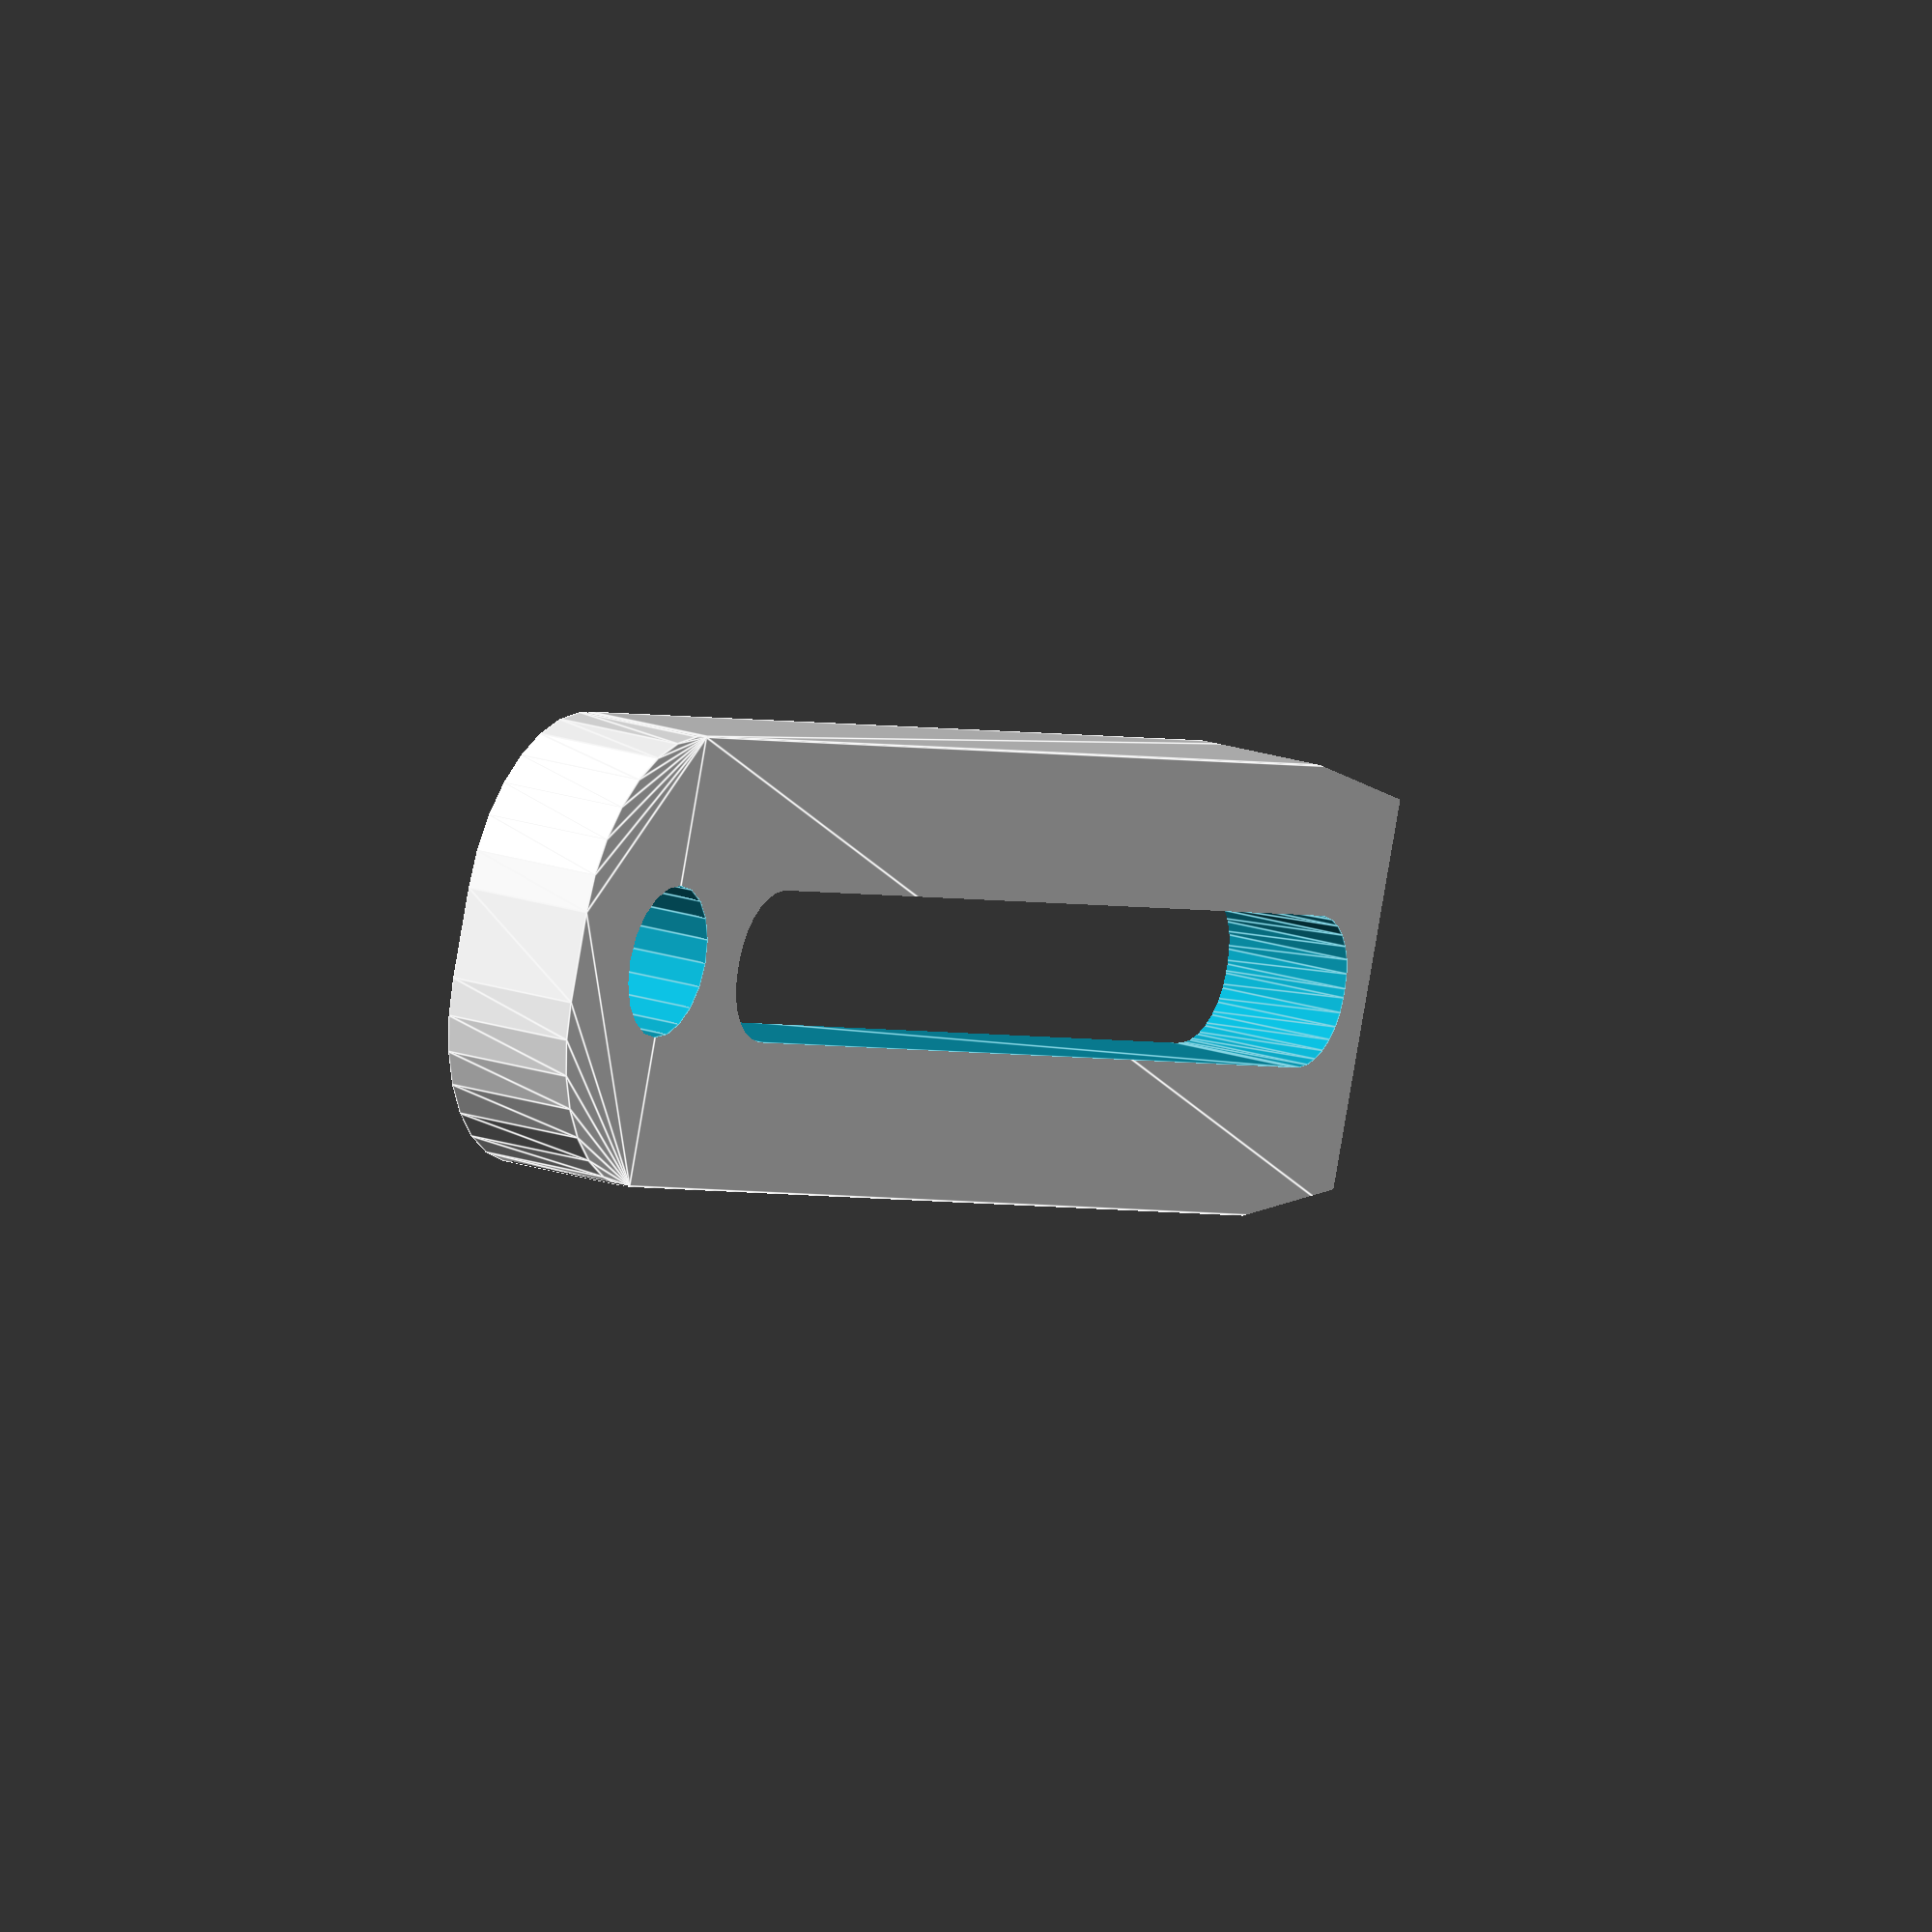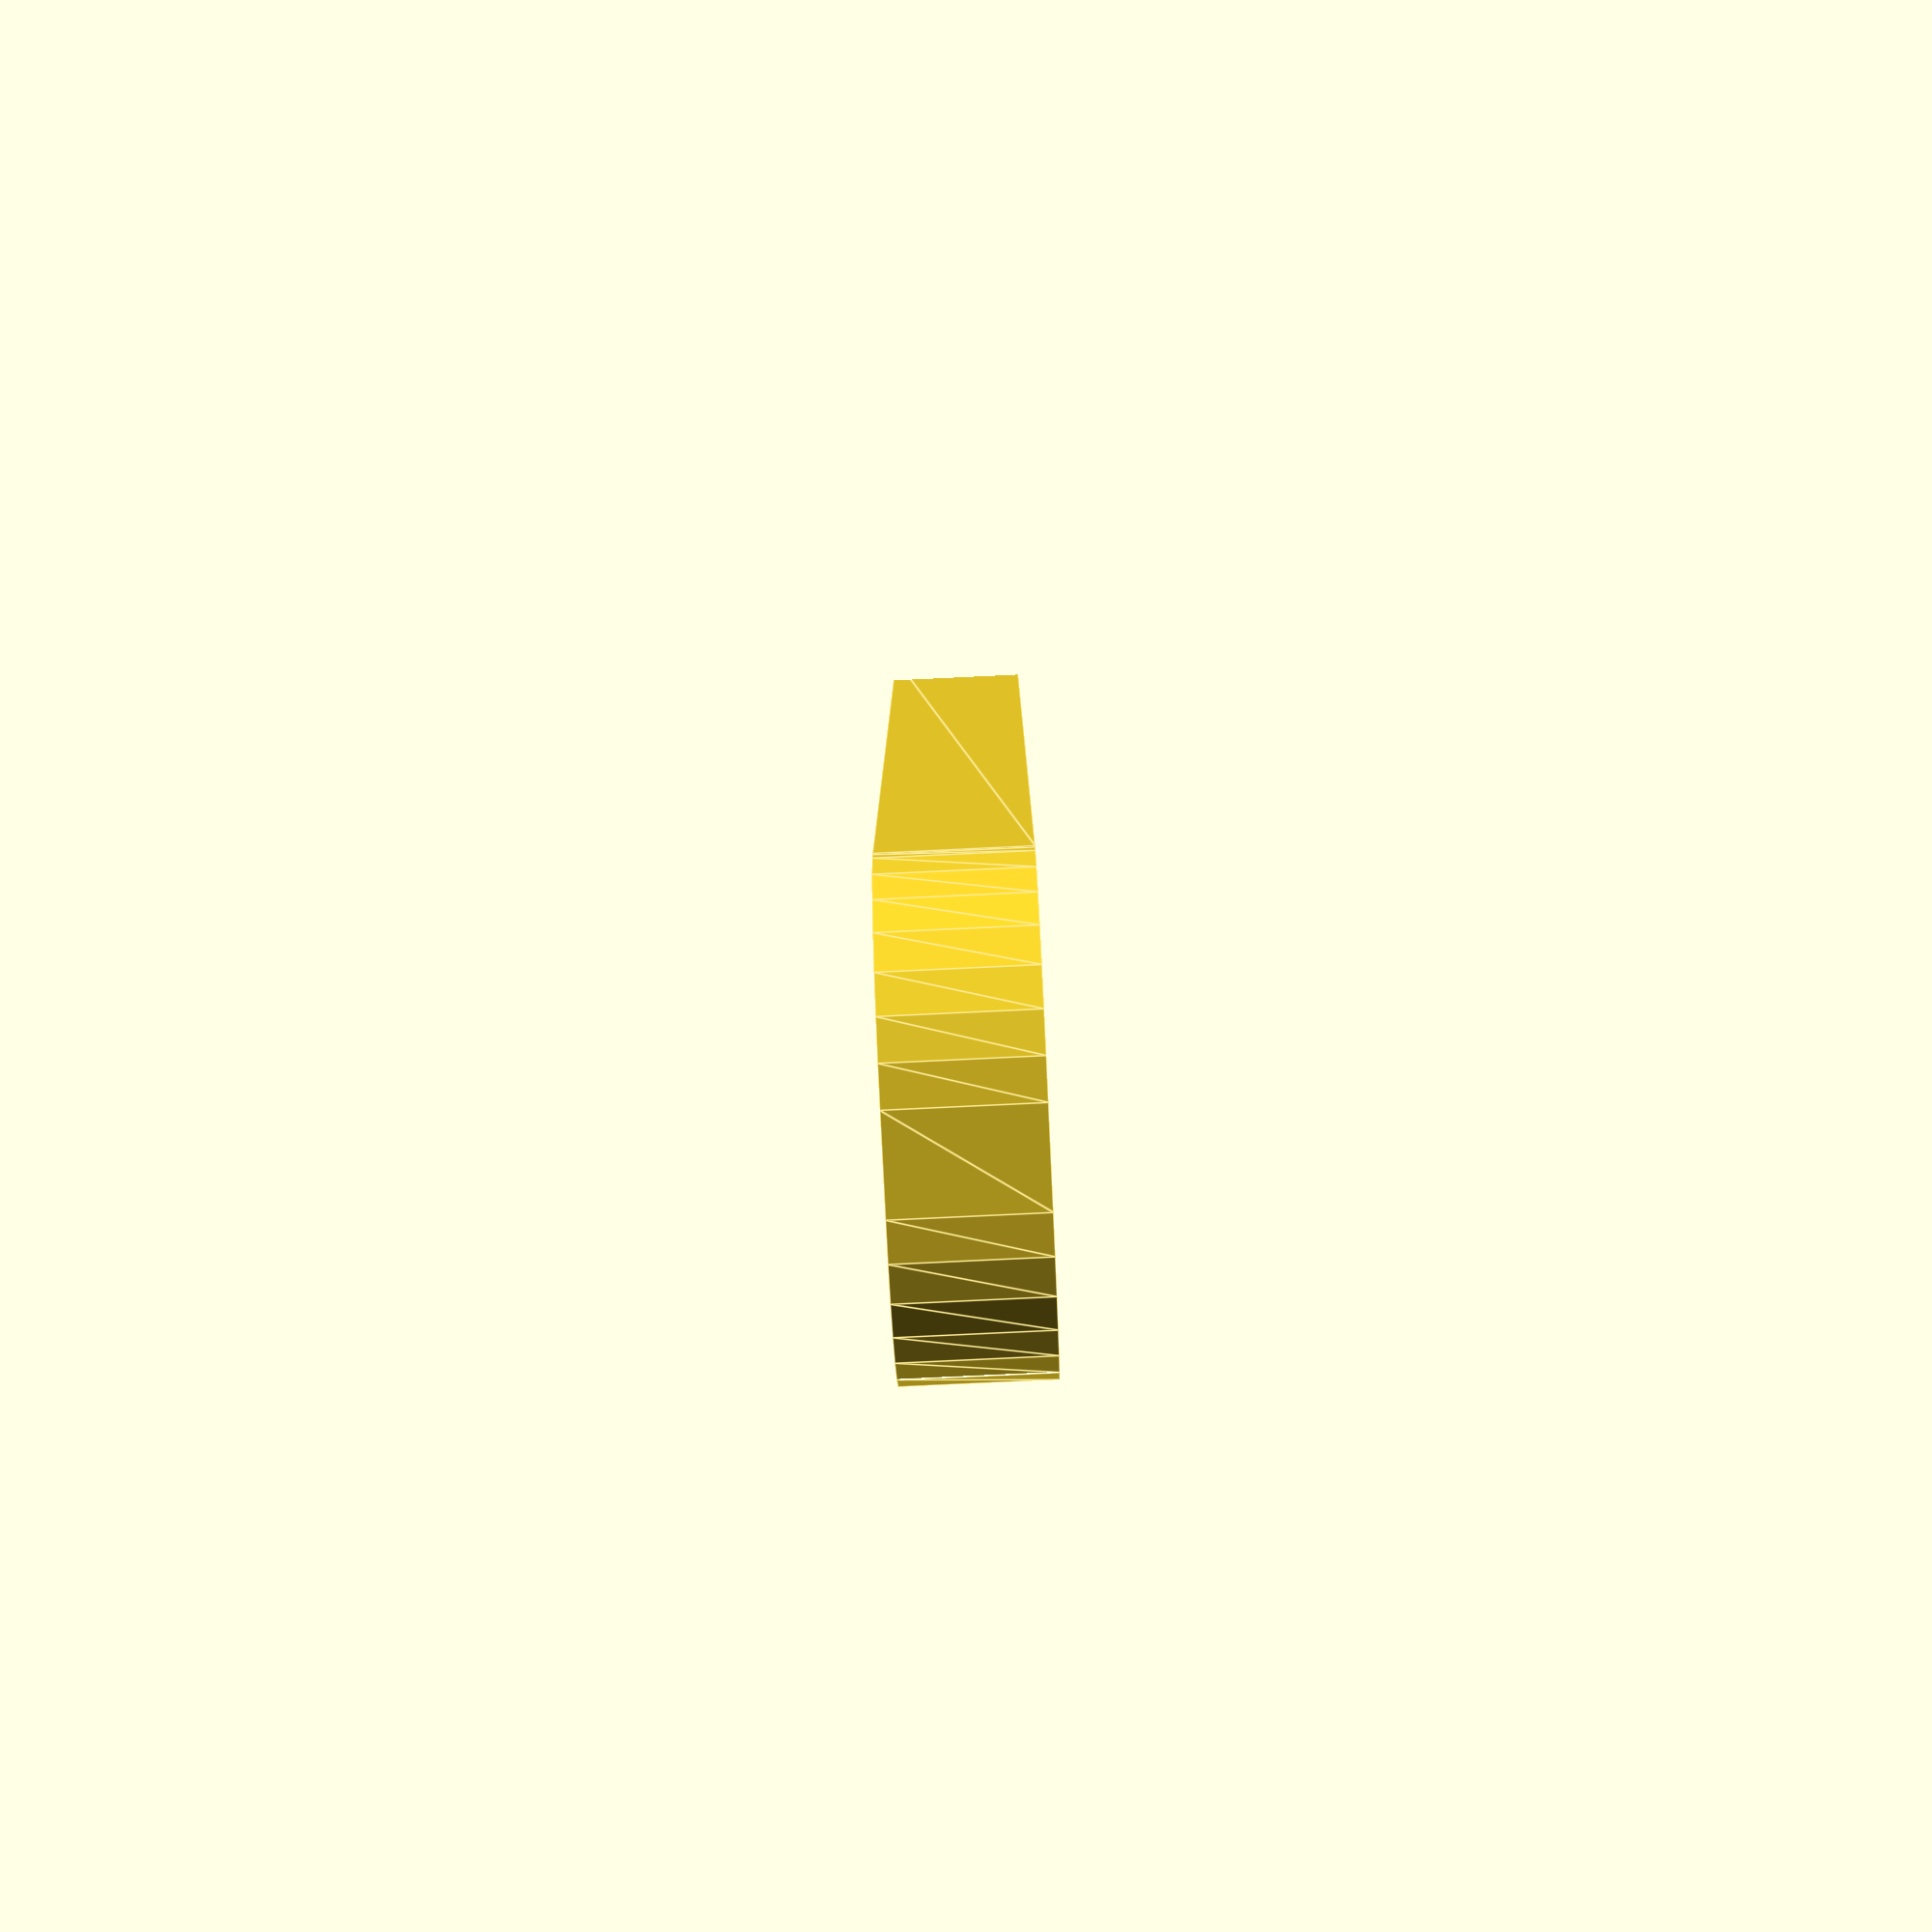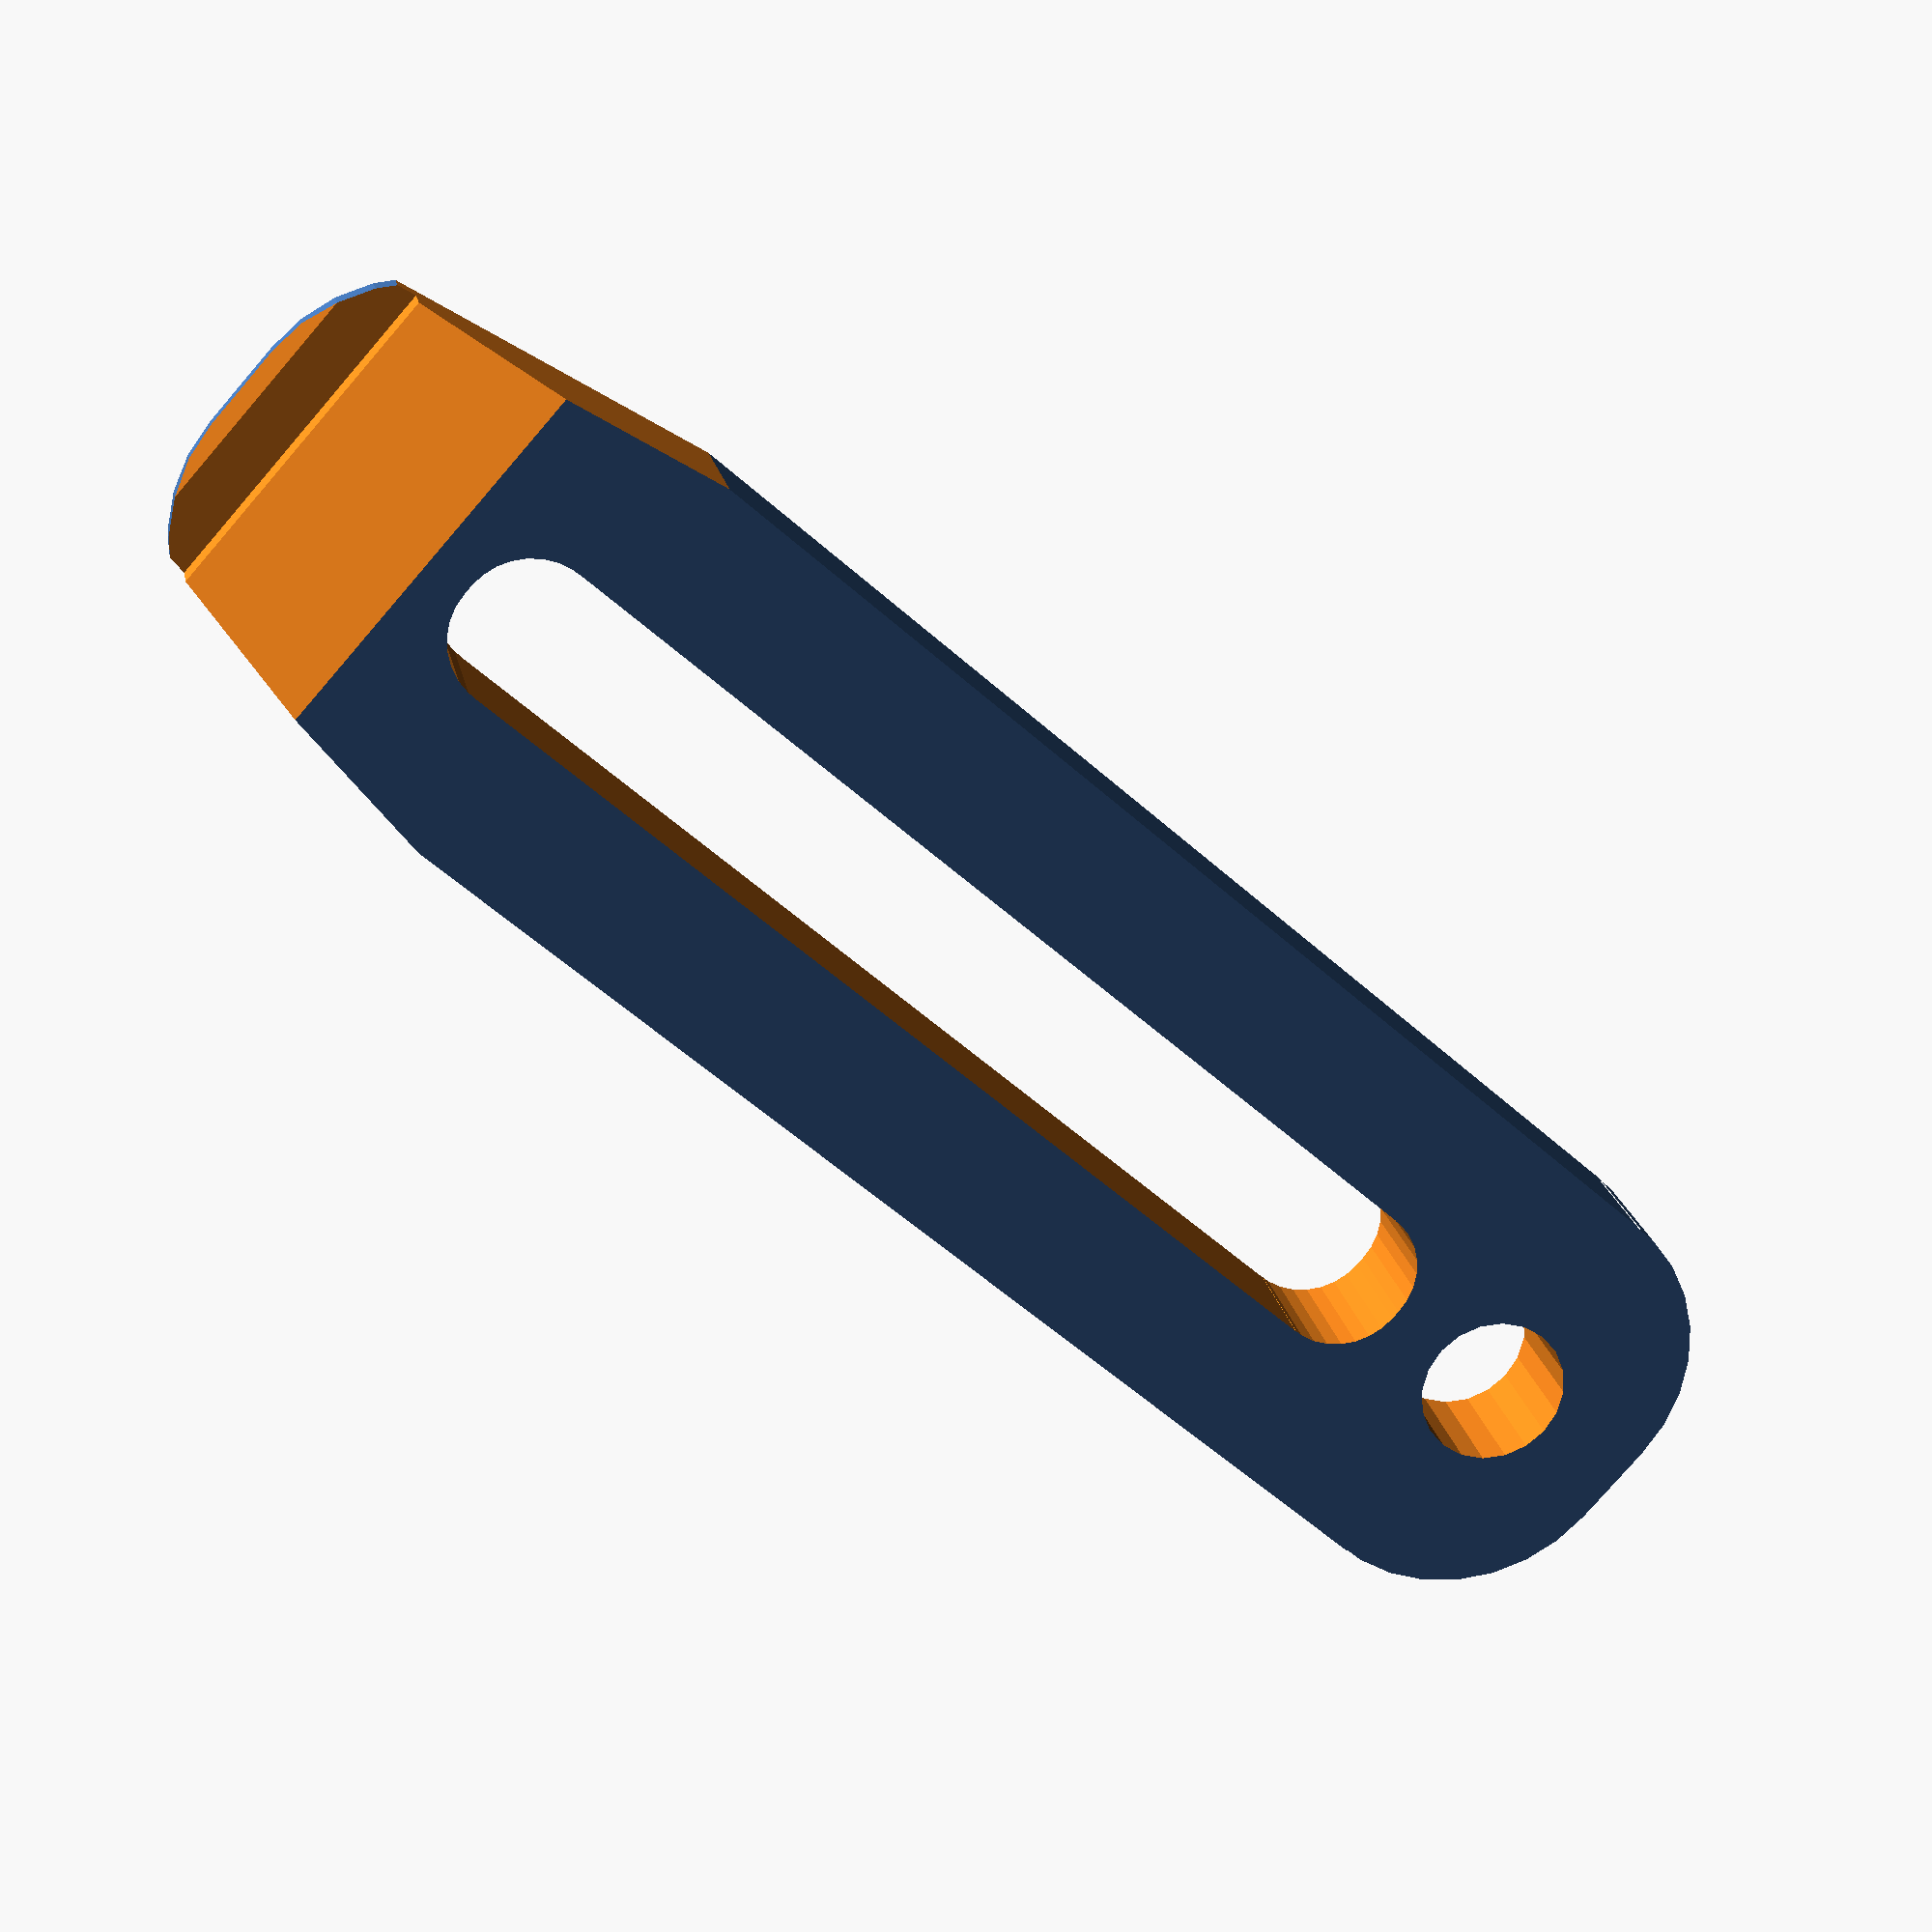
<openscad>
// preview[view:south west, tilt:diagonal]
/* [General] */

part="hclamp"; // [clamp_tray:Clamp Tray,rod_tray:Rod Dray,dual_tray:Dual Tray,hclamp:Flat(H) Clamp,vclamp:V-Clamp,tvclamp:Tall V-Clamp,vclamp_rod:V-Clamp Rod,presser:Presser,grip:Grip,preview:Preview All]
// Bolt Diameter
boltd=6.35; // [3:M3,4:M4,5:M5,6:M6,7:M7,8:M8,3.175:1/8",4.7625:3/16",6.35:1/4",7.9375:5/16",9.525:3/8",11.1125:7/16",12.7:1/2"]

/* [Flat Clamp] */

// Flat Clamp Width (X)
hcw=80; // [40:120]
// Flat Clamp Height (Y)
hch=20; // [10:40]
// Flat Clamp Depth (Z)
hcd=6; // [4:0.1:20]
// Flat Clamp Extra Notch
hnotch=1; // [1:Yes,2:No]

/* [V-Clamp] */

// V-Clamp Width (X)
vcw=76; // [40:120]
// V-Clamp Height (Y)
vch=20; // [10:40]
// V-Clamp Depth
vcd=16; // [10:0.1:40]
// V-Clamp Rod diameter
vcrd=12; // [10:20]

/* [Others] */

// Clamp Tray Count
ctray_count=12; // [1:20]

// Grip Big Diameter
gripd=40; // [20:60]

if(part=="clamp_tray")
    clamp_tray();
else if(part=="dual_tray")
{
  clamp_tray();
  translate([ctray_count*9,0])
    m4_tray(left=0);
} else if(part=="rod_tray") {
  m4_tray();
} else if(part=="vclamp_rod") {
  vclamp_rod();
} else if(part=="hclamp")
{
  translate([0,0,hcd]) mirror([0,0,1]) hclamp();
} else if(part=="vclamp")
{
  translate([0,0,vch]) rotate([-90,0])
  vclamp();
} else if(part=="tvclamp") {
   rotate([90,0]) tvclamp();
} else if(part=="presser") {
  mirror([0,0,1]) presser();
} else if(part=="grip")
{
  grip(gripd);
} else if(part=="preview")
{
  color("lightblue") clamp_tray();
  color("lightgreen") translate([ctray_count*9,0]) m4_tray(left=0);
  color("yellow") for(x=[0:(ctray_count-1)/2-2]) {
    translate([8.5+x*9,2.5,hcw+2]) rotate([0,-90,0]) mirror([1,0]) hclamp();
  }
  color("red") for(x=[0:2]) {
    translate([((ctray_count-1)/2-2)*9+20+x*18,2.5,2.5]) rotate([0,-78]) vclamp();
  }
  for(x=[0:1:4],y=[0:1]) {
    if(x%2!=y%2)
    translate([ctray_count*9+6+x*10,6+y*12])
    {
      color("silver") cylinder(d=4,h=50,$fn=20);
      translate([0,0,25+x*5+y*10-(x==4?5:0)])
      {
        color("gray") mirror([0,0,1]) rotate([0,0,30]) grip();
        if(x>2)
          color("pink") translate([(vcrd-1)*-.5,vch*-.5,-15]) mirror([0,0,1]) vclamp_rod();
      }
    }
  }
}
module clamp_tray() {
  difference() {
    box([2+ctray_count*9,25,20],bottom=0,r=2);
    for(x=[0:ctray_count-1]) {
      translate([2+x*9,2,2]) cube([7,21,20]);
    }
  }
}  
module m4_tray(left=1) {
  difference(){
    union(){
      translate([0,0]) box([52,25,18],left=left,bottom=0,r=2);
      *translate([115,0,4]) {
        for(x=[0:6],y=[0:1]){
          translate([x*10,6+y*12]) cylinder(d=7,h=16,$fn=20);
        }
      }
    }
    translate([6,0,4]) {
      for(x=[0:4],y=[0:1]){
        translate([x*10,6+y*12]) cylinder(d=boltd+.5,h=20,$fn=20);
      }
    }
  }
}
module presser() {
  difference(){
    union() {
      sphere(d=13+boltd,$fn=50);
    }
    translate([0,0,boltd>5?-2:0])
      cylinder(d=boltd+.2,h=20,$fn=20);
    translate([0,0,boltd>5?1:3])
      cylinder(d=boltd*2+.2,h=30,$fn=6);
    translate([-10,-10,5])
      cube(20);
  }
}
module tvclamp() {
  tvh=48;
  difference(){
    union() {
      box([vcw-20,vcd,4],front=0);
      translate([vcw-24,0]) box([4,vcd,tvh],front=0);
      translate([vcw-24,0,tvh-5]) box([24,vcd,5],front=0);
      translate([vcw-24,0,tvh-24]) intersection() {
        rotate([0,-45]) box([40,2,40],r=1,front=0);
          box([24,2,24],r=1,front=0);
      }
      translate([vcw-60,0,0]) intersection() {
        rotate([0,45]) box([60,2,60],r=1,front=0);
          box([40,2,40],r=1,front=0);
      }
    }
    *translate([vcw-20,-.01,tvh-4])
      rotate([0,90,0]) cube([80,vcd+.02,30]);
    *translate([-.01,-.01,4]) cube([50,vcd+.02,80]);
    translate([vcw-vcd/2,vcd/2,0]) {
      cylinder(d=4,h=tvh+.02,$fn=20);
      translate([0,0,tvh-5]) rotate([0,0,30]) cylinder(d=8.2,h=3,$fn=6);
    }
    for(x=[vcd/2:16:44]) {
      translate([x,vcd/2,-.01]) cylinder(d=4,h=5,$fn=20);
    }
  }
  %translate([vcw-vcd/2,vcd/2,tvh-15]) presser();
}
module box(size,r=1,top=1,bottom=1,left=1,right=1,front=1,back=1)
{
  w=size[0];
  d=size[1];
  h=size[2];
  intersection(){
    cube([w,d,h]);
    minkowski(){
      translate([left?r:0,front?r:0,bottom?r:0]) cube([w-(left?r:0)-(right?r:0),d-(front?r:0)-(back?r:0),h-(top?r:0)-(bottom?r:0)]);
      sphere(r,$fn=30);
    }
  }
}
module rounded_rect(w,h,r) {
  translate([r,r]) circle(d=r*2,$fn=30);
  translate([r,h-r]) circle(d=r*2,$fn=30);
  translate([w-r,h-r]) circle(d=r*2,$fn=30);
  translate([w-r,r]) circle(d=r*2,$fn=30);
  translate([r,0]) square([w-r*2,h]);
  translate([0,r]) square([r,h-r*2]);
  translate([w-r,r]) square([r,h-r*2]);
}
module rounded_cube(dims,rsides=2,rvert=0)
{
  w=dims[0];
  h=dims[1];
  d=dims[2];
  if(rvert==0)
  {
    linear_extrude(d) rounded_rect(w,h,rsides);
  } else {
    translate([rsides,rsides,rvert]) scale([1,1,rvert/rsides]) minkowski() {
      cube([w-rsides*2,h-rsides*2,(d-rvert*2)/(rvert/rsides)]);
      sphere(rsides,$fn=30);
    }
  }
}
module hclamp() {
  difference(){
    rounded_cube([hcw,hch,hcd],8);
    translate([3+boltd,-.01]) mirror([1,0]) rotate([0,60]) cube([10,hch+.02,20]);
    if(hnotch)
      translate([-.01,-.01,hcd-1]) mirror([0,0,1]) cube([3,hch,hcd]);
    translate([0,3,-.01]) mirror([0,1,0]) rotate([0,0,10]) cube(20);
    translate([0,hch-3,-.01]) rotate([0,0,10]) cube(20);
    translate([5+boltd,hch/2-boltd/2-.2,-.01]) rounded_cube([hcw-13-boltd*2,boltd+.4,8.02],boltd/2);
    translate([hcw-8,hch/2,-.01]) cylinder(d=boltd+.4,h=8.02,$fn=20);
  }
}
module vclamp() {
  difference(){
    translate([0,vch]) rotate([90,0]) rounded_cube([vcw,vcd,vch],rsides=2,rvert=0);
    
    translate([0,-.01,1]) rotate([0,-18,0]) cube([vcw,vch+.02,vcd]);
    translate([vcw*2/3,0,0]) {
      translate([vcrd/2-.5,-.01,vcd]) rotate([0,35]) cube([vcw,vch+.02,vcd]);
      translate([0,-.01,vcd]) rotate([-90,0]) cylinder(d=vcrd,h=vch+.02,$fn=30);
      translate([0,-.01,vcd-vcrd/2-4]) mirror([0,0,1]) rotate([0,-15,0]) cube([vcw,vch+.02,vcd]);
      translate([0,-.01,vcd-vcrd/2-4]) mirror([0,0,1]) mirror([1,0]) rotate([0,-7,0]) cube([vcw,vch+.02,vcd]);
      for(r=[-35:5:50])
        translate([0,vch/2,vcd-.01]) rotate([0,r]) translate([0,0,vcd*-2]) cylinder(d=boltd+.5,h=vch+vcd,$fn=20);
    }
  }
}
module vclamp_rod() {
  difference(){
    intersection(){
      cube([vcrd-1,vch,(vcrd-1)/2]);
      translate([(vcrd-1)/2,0]) rotate([-90,0]) cylinder(d=vcrd-1,h=vch,$fn=30);
    }
    translate([(vcrd-1)/2,vch/2,-.01]) cylinder(d=boltd+.5,h=vch,$fn=20);
  }
}
module grip(od=gripd,md=boltd)
{
  nuth=(boltd==4?3:(boltd>8?6:4));  
  difference(){
    union(){
      cylinder(d=od,h=nuth+1,$fn=6);
      translate([0,0,nuth+1]) cylinder(d1=18,d2=12,h=3,$fn=30);
      translate([0,0,nuth+3]) cylinder(d=12,h=nuth*2,$fn=30);
      for(d=[0:60:330])
        rotate([0,0,d]) translate([od/2,0]) cylinder(d=od/5,h=nuth+1,$fn=30);
    }
    translate([0,0,-.01]) cylinder(d=md*2+.2,h=nuth+.2,$fn=6);
    translate([0,0,-.01]) cylinder(d=md+.5,h=40.02,$fn=20);
    for(d=[30:60:330])
      rotate([0,0,d]) translate([od/2,0,-.01]) cylinder(d=od/3,h=nuth+1.02,$fn=30);
  }
}

</openscad>
<views>
elev=159.5 azim=19.1 roll=239.0 proj=o view=edges
elev=260.9 azim=270.9 roll=87.3 proj=p view=edges
elev=159.3 azim=221.8 roll=191.2 proj=p view=solid
</views>
